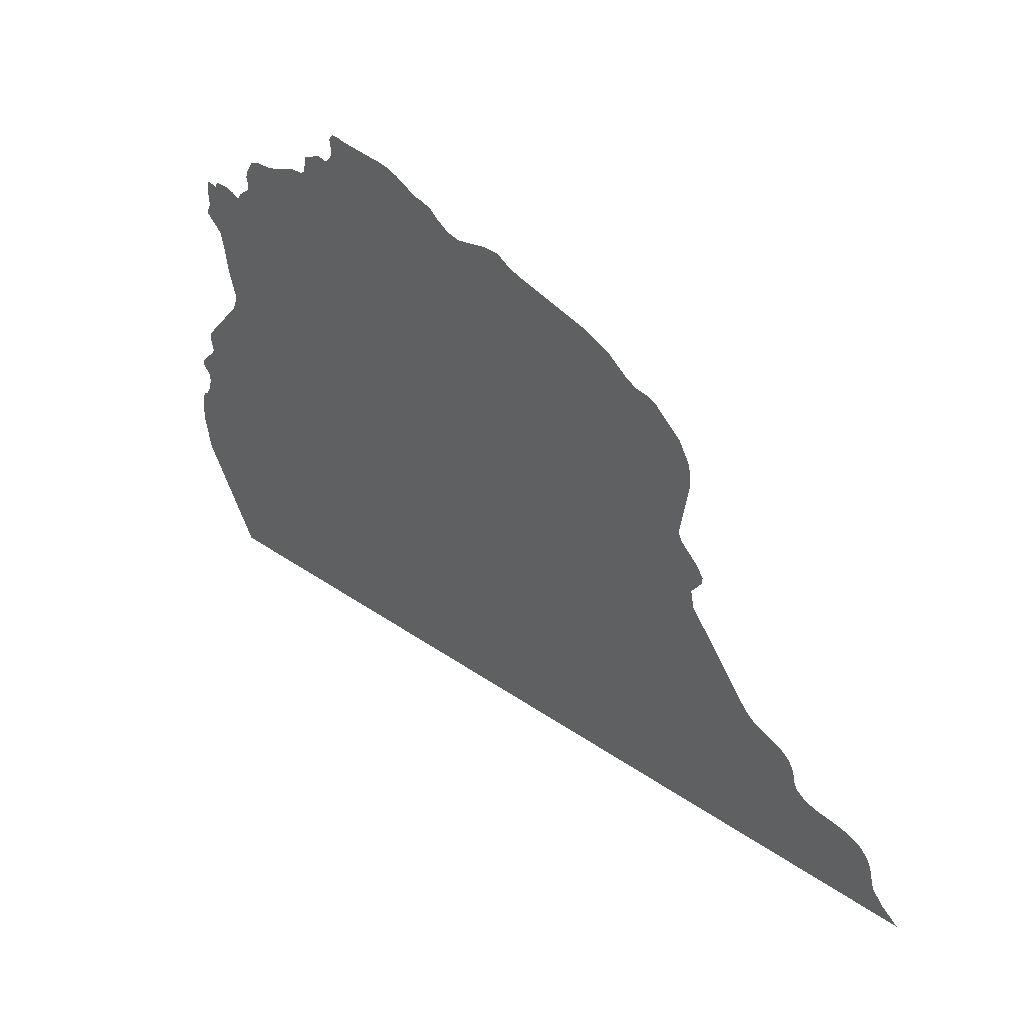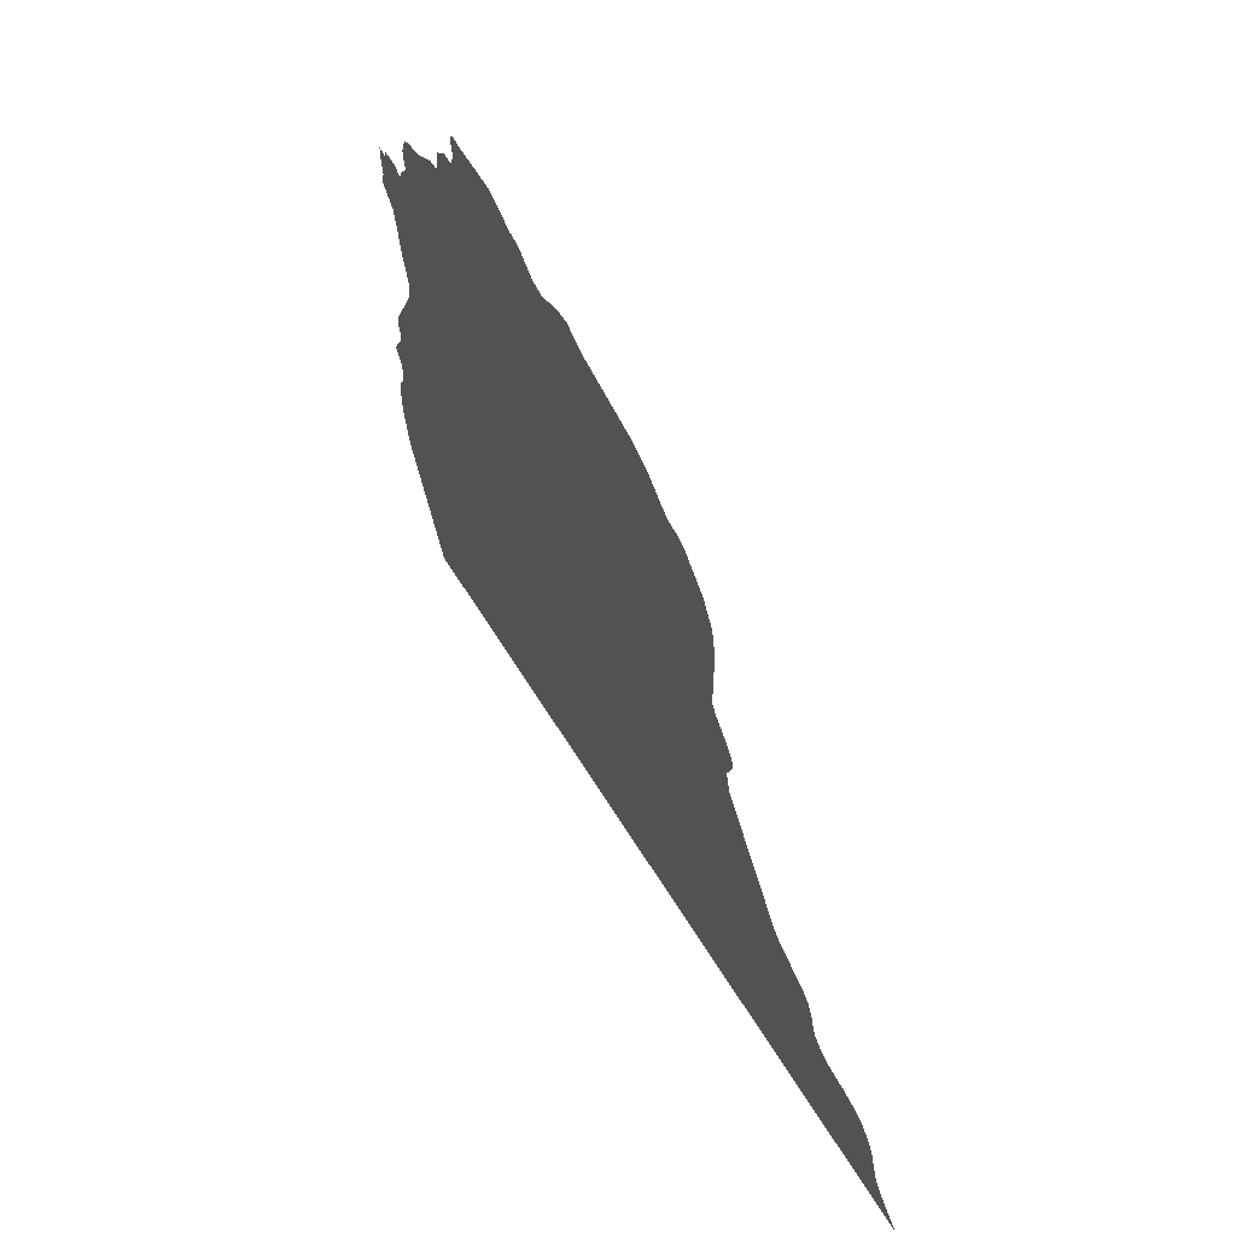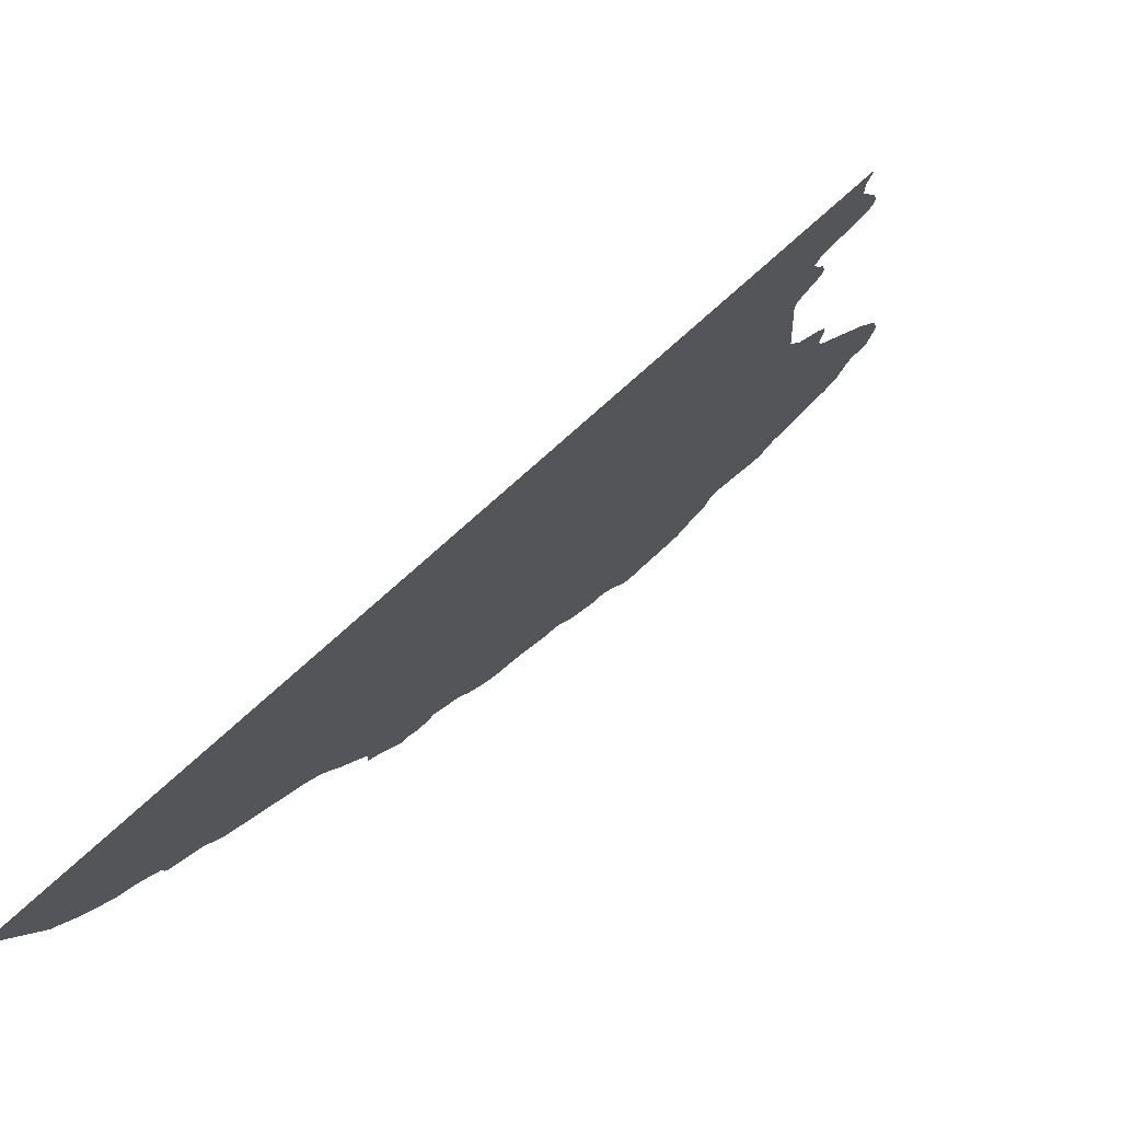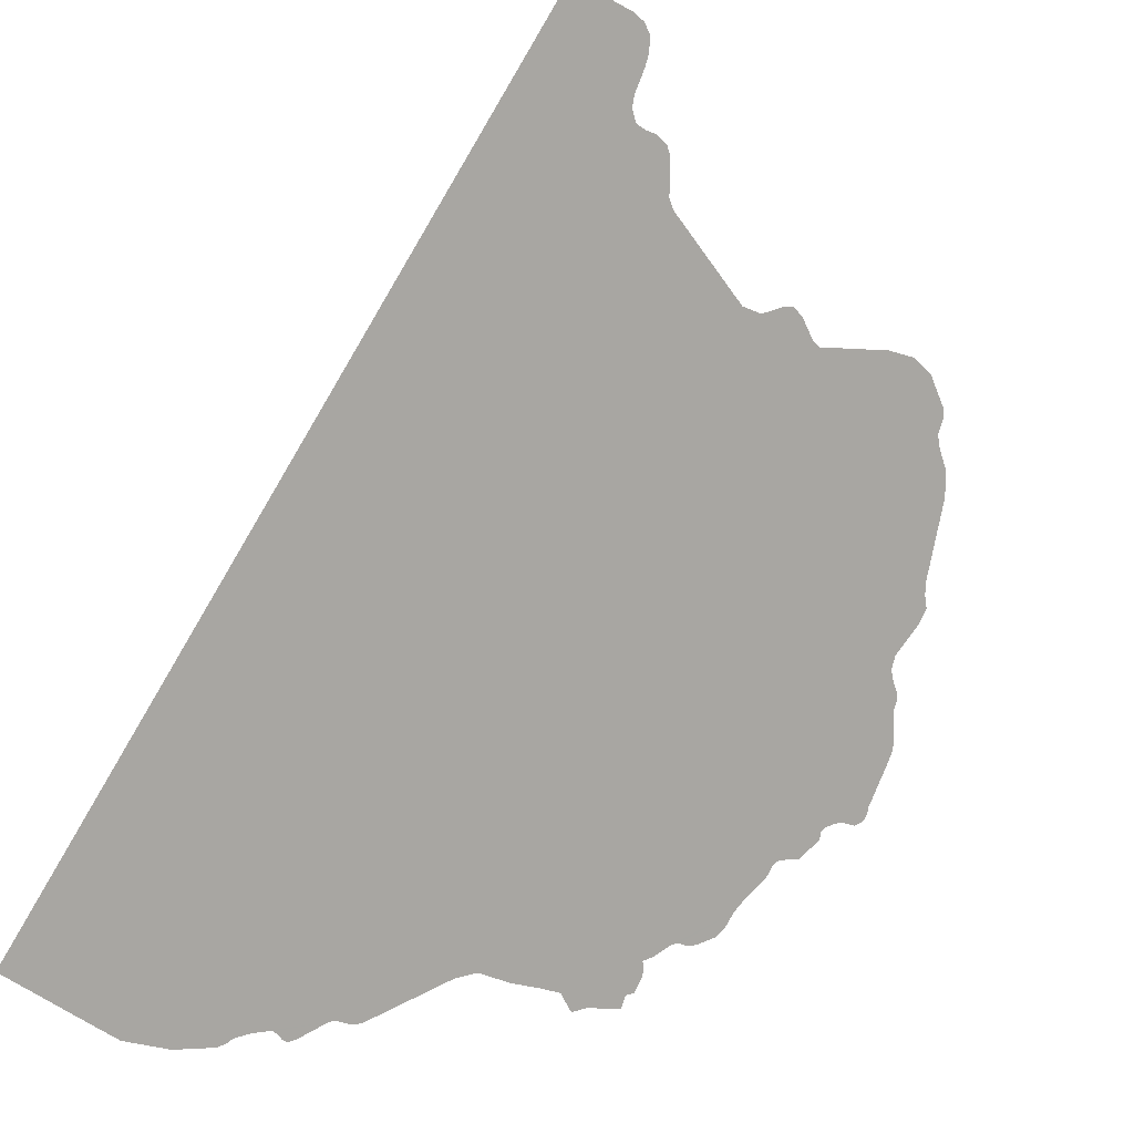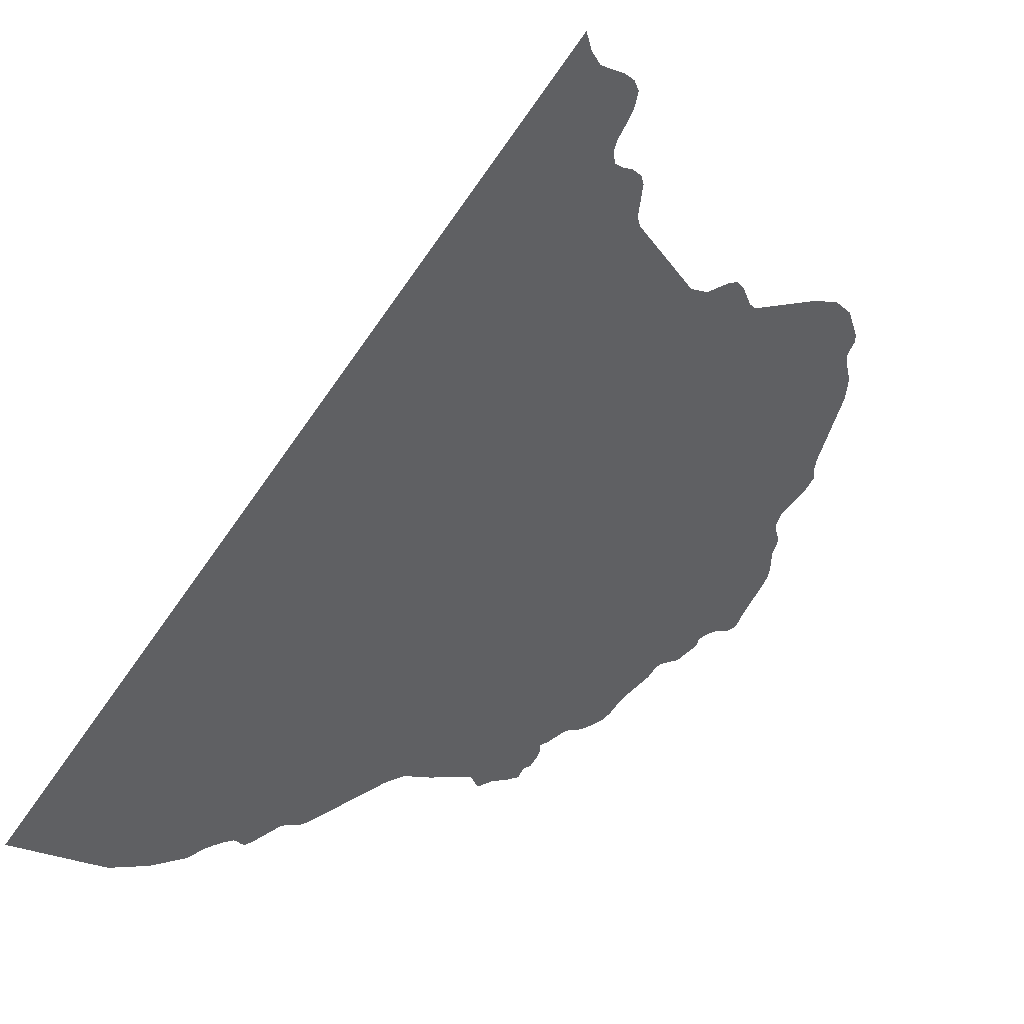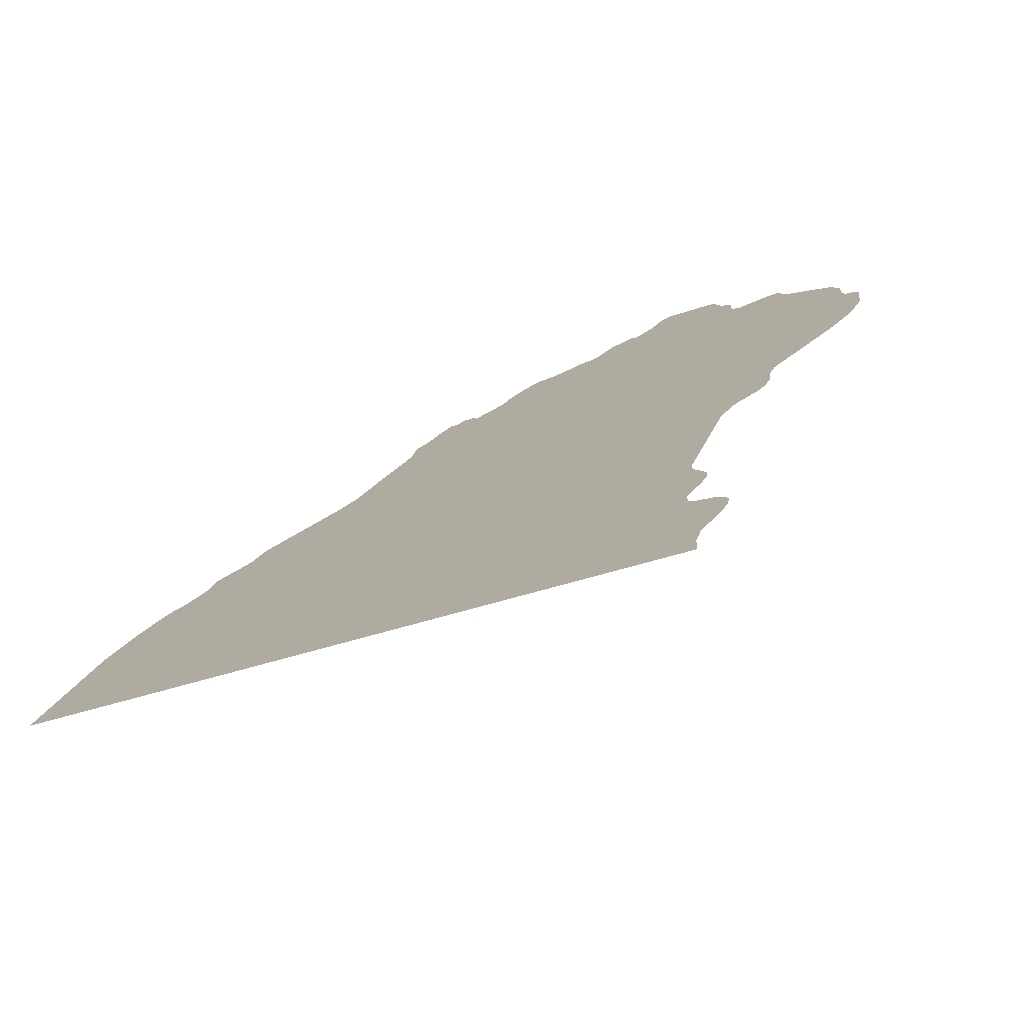
<metadata>
{"format":"obj","ext":"obj","renderer":"f3d","projection":"perspective","resolution":1024,"background":"white","views":[{"elev":44.1,"azim":-173.3,"up":"+Z"},{"elev":47.4,"azim":-154.3,"up":"+Z"},{"elev":6.1,"azim":-146.6,"up":"+Y"},{"elev":-39.5,"azim":-113.4,"up":"+Y"},{"elev":-11.1,"azim":-120.0,"up":"+Y"},{"elev":44.1,"azim":-131.6,"up":"+Y"}]}
</metadata>
<code>
o 0_Slovakia_sphere.001
v 3.106 3.766 -1.009
v 3.191 3.69 -1.037
v 3.194 3.688 -1.026
v 3.195 3.688 -1.022
v 3.196 3.688 -1.017
v 3.196 3.688 -1.015
v 3.195 3.689 -1.012
v 3.195 3.69 -1.011
v 3.195 3.69 -1.011
v 3.194 3.691 -1.009
v 3.194 3.691 -1.008
v 3.194 3.691 -1.007
v 3.194 3.691 -1.006
v 3.194 3.691 -1.005
v 3.194 3.691 -1.005
v 3.194 3.691 -1.004
v 3.192 3.693 -1.001
v 3.192 3.693 -1
v 3.192 3.693 -0.9988
v 3.192 3.694 -0.998
v 3.192 3.694 -0.9973
v 3.188 3.699 -0.9889
v 3.187 3.7 -0.9865
v 3.188 3.7 -0.9823
v 3.188 3.7 -0.9816
v 3.188 3.7 -0.9788
v 3.188 3.7 -0.9765
v 3.19 3.699 -0.9745
v 3.189 3.7 -0.9727
v 3.189 3.7 -0.9705
v 3.189 3.7 -0.9689
v 3.188 3.701 -0.9689
v 3.188 3.702 -0.968
v 3.186 3.703 -0.9676
v 3.185 3.704 -0.9678
v 3.185 3.704 -0.9682
v 3.184 3.705 -0.9672
v 3.183 3.706 -0.9654
v 3.183 3.706 -0.9647
v 3.183 3.706 -0.9636
v 3.183 3.707 -0.9626
v 3.182 3.708 -0.9606
v 3.181 3.708 -0.9598
v 3.18 3.71 -0.9594
v 3.178 3.711 -0.9587
v 3.176 3.713 -0.9569
v 3.175 3.714 -0.9566
v 3.175 3.714 -0.9562
v 3.174 3.715 -0.9549
v 3.174 3.715 -0.9537
v 3.174 3.716 -0.9532
v 3.173 3.716 -0.9525
v 3.173 3.717 -0.952
v 3.172 3.717 -0.9522
v 3.171 3.718 -0.9517
v 3.171 3.718 -0.9509
v 3.171 3.719 -0.9501
v 3.171 3.719 -0.9484
v 3.17 3.719 -0.9475
v 3.17 3.72 -0.9473
v 3.169 3.72 -0.9474
v 3.165 3.724 -0.9469
v 3.164 3.725 -0.9468
v 3.163 3.726 -0.9472
v 3.161 3.727 -0.9483
v 3.16 3.728 -0.9484
v 3.159 3.729 -0.9486
v 3.158 3.729 -0.9495
v 3.157 3.73 -0.9503
v 3.156 3.731 -0.9504
v 3.153 3.734 -0.9488
v 3.151 3.735 -0.9485
v 3.15 3.736 -0.9493
v 3.149 3.737 -0.9497
v 3.142 3.743 -0.9508
v 3.14 3.745 -0.9518
v 3.138 3.746 -0.9535
v 3.137 3.747 -0.9541
v 3.135 3.748 -0.9541
v 3.135 3.749 -0.9545
v 3.132 3.751 -0.9573
v 3.131 3.751 -0.9599
v 3.131 3.751 -0.9631
v 3.132 3.749 -0.971
v 3.131 3.749 -0.972
v 3.13 3.75 -0.9731
v 3.13 3.75 -0.974
v 3.129 3.751 -0.9754
v 3.129 3.751 -0.9764
v 3.13 3.749 -0.9787
v 3.13 3.749 -0.9811
v 3.124 3.753 -0.9918
v 3.123 3.754 -0.9927
v 3.12 3.756 -0.9939
v 3.119 3.757 -0.9947
v 3.118 3.757 -0.9962
v 3.118 3.757 -0.9975
v 3.118 3.757 -0.9987
v 3.117 3.758 -0.9995
v 3.116 3.759 -0.9997
v 3.113 3.761 -0.9995
v 3.112 3.762 -0.9996
v 3.111 3.763 -1
v 3.11 3.764 -1.001
v 3.11 3.764 -1.002
v 3.109 3.764 -1.006
v 3.108 3.765 -1.008
f 55 65 62
f 2 1 107
f 106 105 101
f 105 104 102
f 2 107 99
f 107 106 99
f 4 3 5
f 3 2 10
f 6 3 9
f 6 5 3
f 8 7 9
f 7 6 9
f 105 102 101
f 99 106 100
f 104 103 102
f 101 100 106
f 3 10 9
f 10 2 11
f 2 99 98
f 11 2 17
f 2 98 92
f 92 98 93
f 12 11 17
f 17 2 22
f 97 96 94
f 96 95 94
f 98 97 93
f 15 14 16
f 14 13 16
f 13 12 17
f 97 94 93
f 17 16 13
f 20 19 21
f 19 18 21
f 18 17 22
f 2 92 22
f 22 21 18
f 25 24 23
f 26 25 36
f 25 23 36
f 23 22 91
f 22 92 91
f 27 26 36
f 36 23 38
f 29 28 27
f 31 30 32
f 30 29 32
f 34 33 32
f 23 91 47
f 32 29 36
f 29 27 36
f 35 34 36
f 34 32 36
f 38 37 36
f 90 89 87
f 89 88 87
f 91 90 70
f 38 23 47
f 90 87 86
f 47 91 69
f 41 40 39
f 39 38 44
f 90 86 85
f 84 83 78
f 83 82 81
f 78 83 81
f 90 85 84
f 41 39 43
f 38 47 45
f 43 42 41
f 44 43 39
f 38 45 44
f 90 84 70
f 91 70 69
f 81 80 78
f 80 79 78
f 47 46 45
f 84 78 77
f 77 76 75
f 84 77 75
f 70 84 74
f 74 84 75
f 73 72 71
f 74 73 70
f 73 71 70
f 48 47 69
f 51 50 49
f 49 48 54
f 52 51 54
f 51 49 54
f 54 53 52
f 48 69 54
f 68 67 66
f 69 68 65
f 55 69 65
f 55 54 69
f 68 66 65
f 65 64 62
f 64 63 62
f 62 61 57
f 61 60 57
f 60 59 58
f 57 60 58
f 56 55 62
f 57 56 62

</code>
